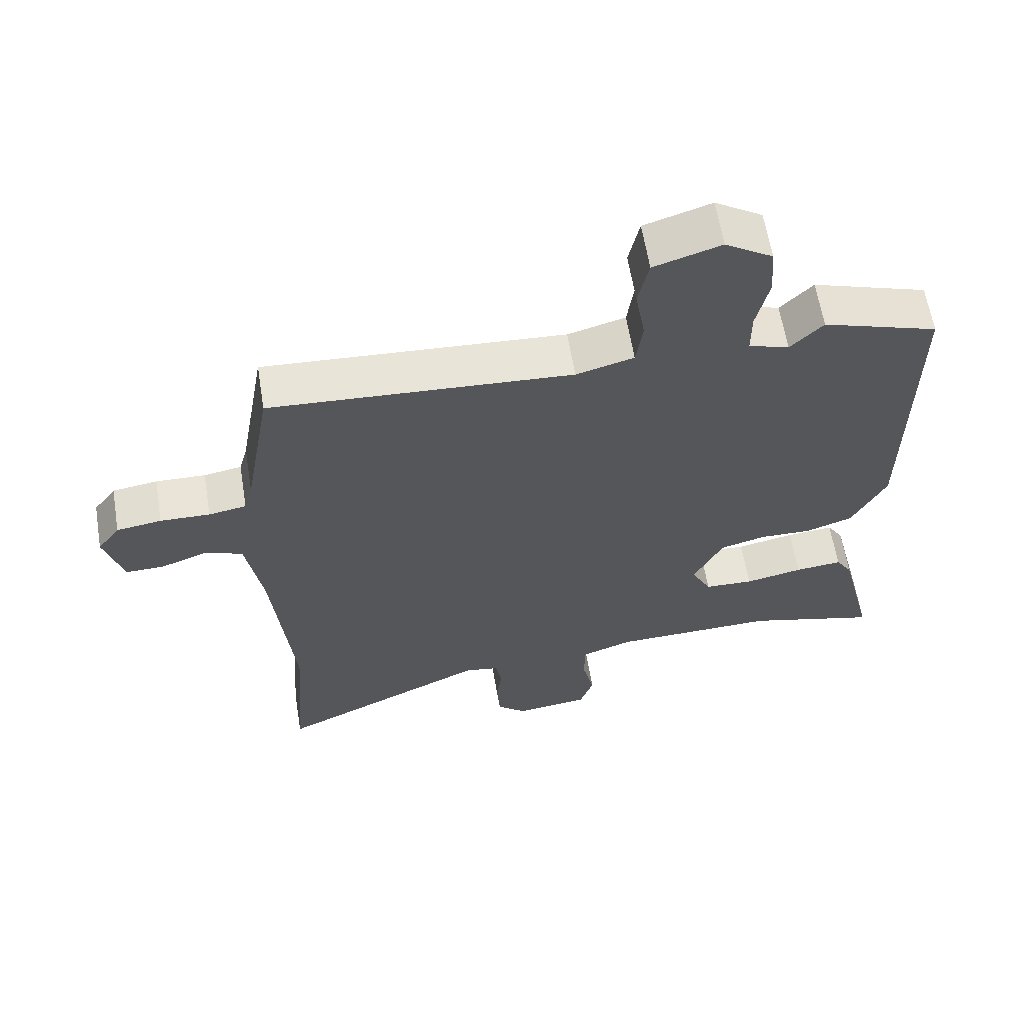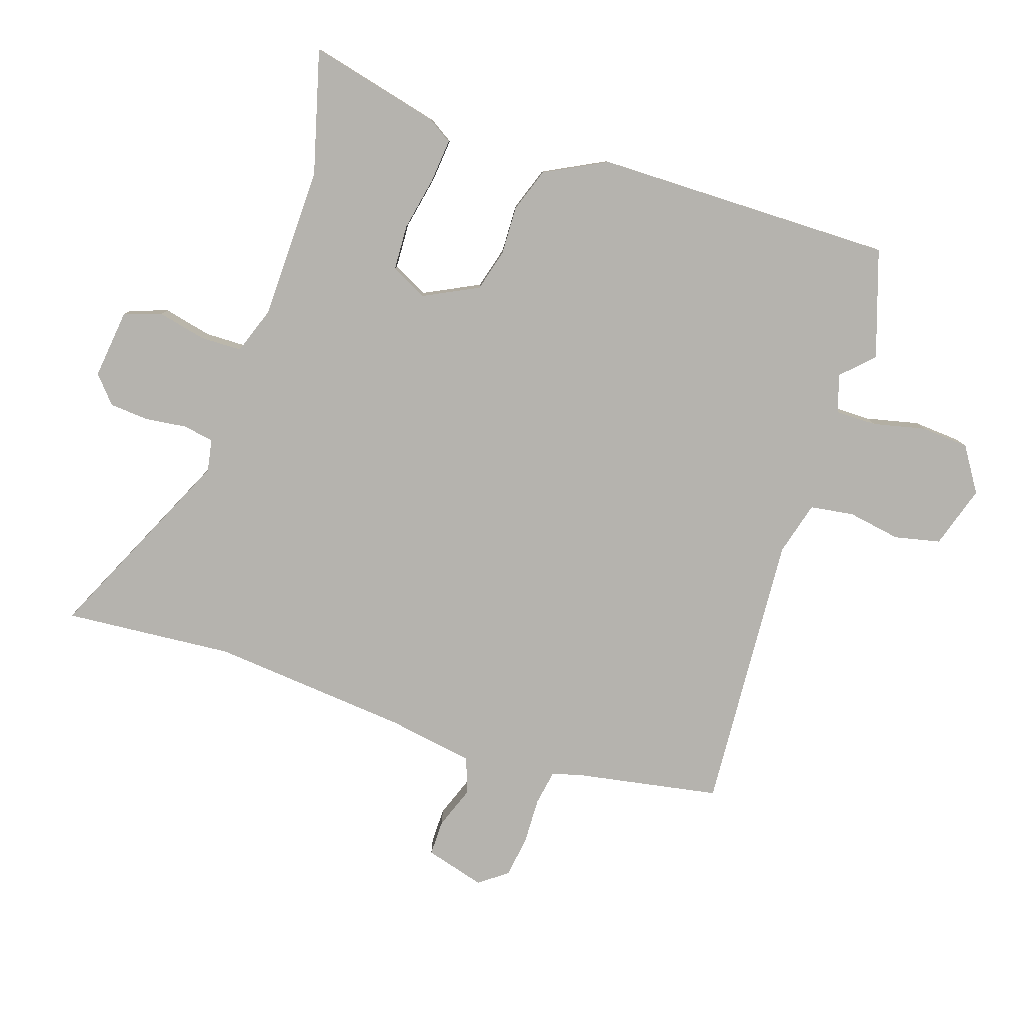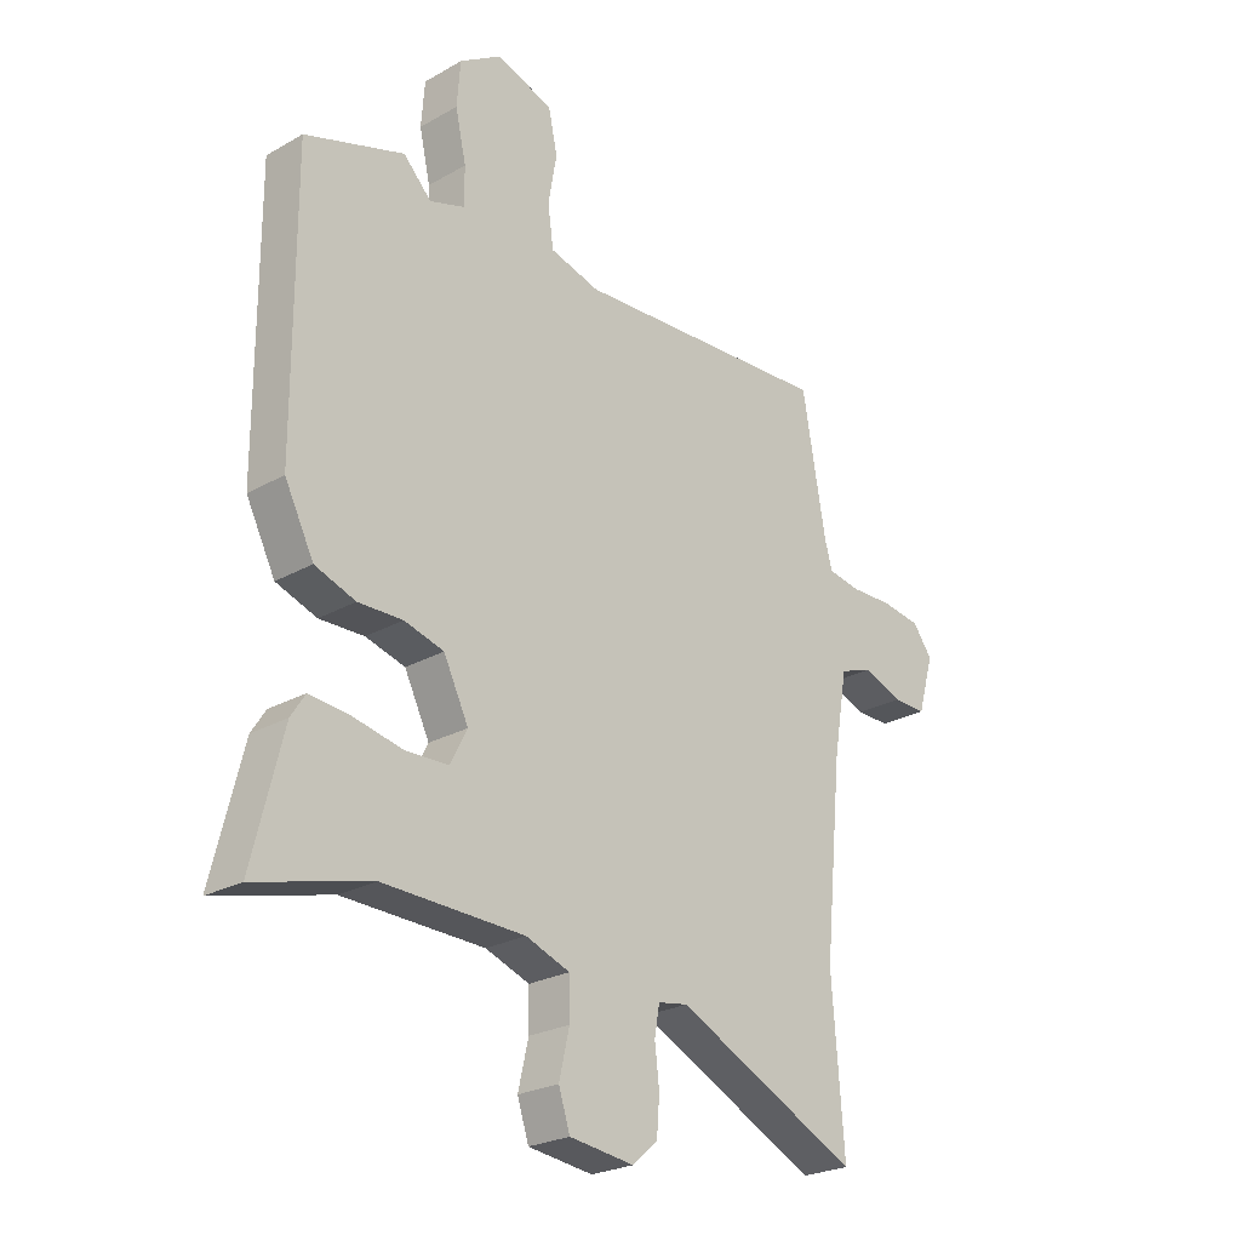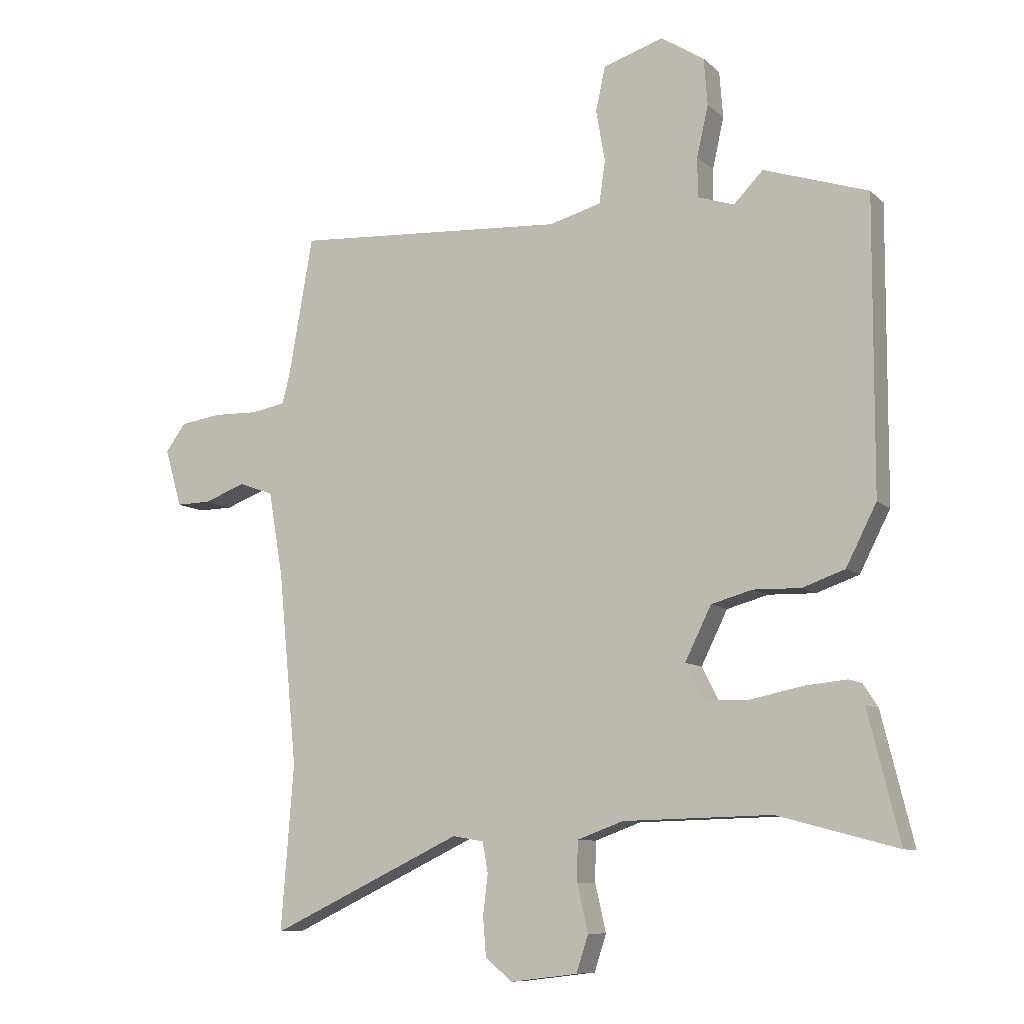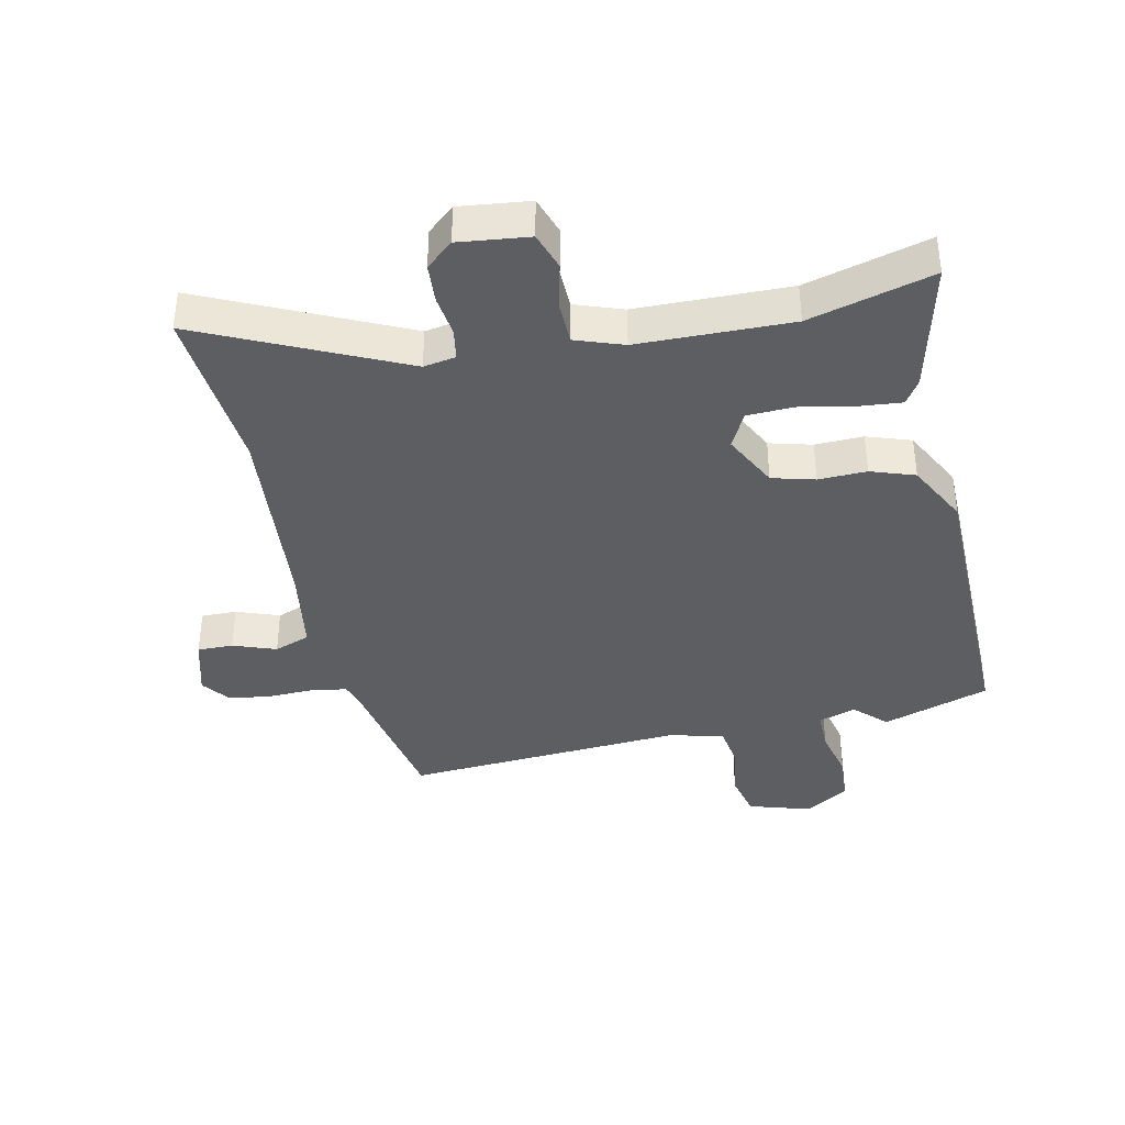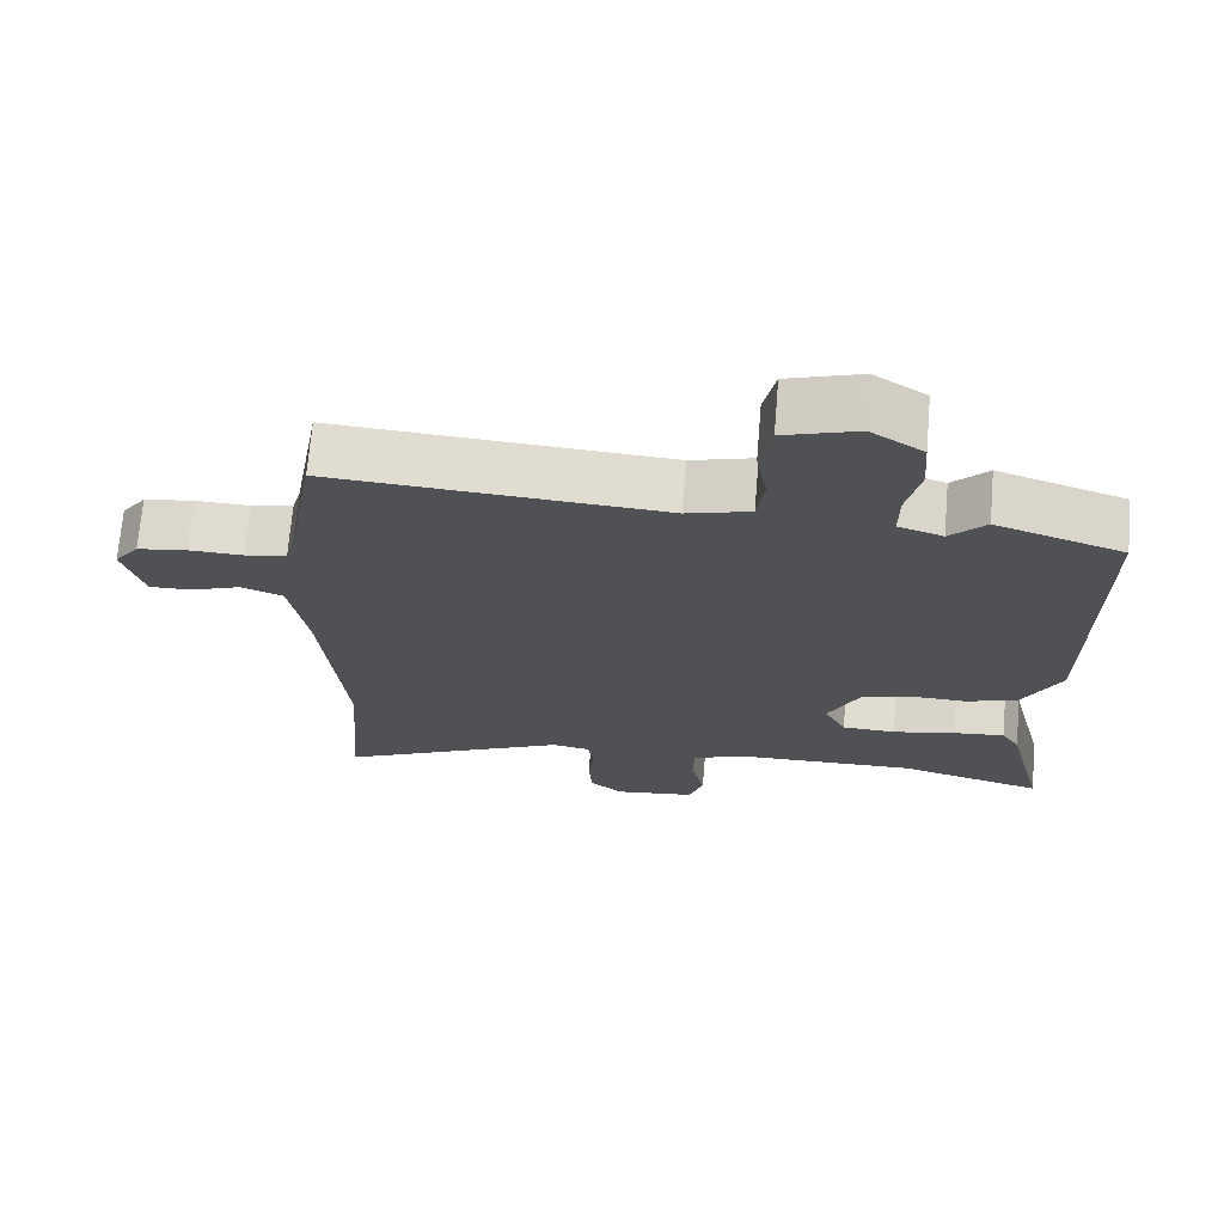
<metadata>
{"format":"obj","ext":"obj","renderer":"f3d","projection":"perspective","resolution":1024,"background":"white","views":[{"elev":62.1,"azim":170.7,"up":"+Z"},{"elev":-79.9,"azim":-108.0,"up":"+Y"},{"elev":-24.8,"azim":-47.3,"up":"+Z"},{"elev":-9.2,"azim":-154.2,"up":"+Z"},{"elev":-38.4,"azim":-167.4,"up":"+Y"},{"elev":70.1,"azim":-175.2,"up":"+Z"}]}
</metadata>
<code>
v -0.352 0.07 -0.461
v -0.552 0.07 -0.514
v -0.499 0.07 -0.3
v -0.474 0.07 -0.261
v -0.403 0.07 -0.268
v -0.316 0.07 -0.286
v -0.242 0.07 -0.283
v -0.212 0.07 -0.225
v -0.256 0.07 -0.136
v -0.325 0.07 -0.117
v -0.403 0.07 -0.119
v -0.474 0.07 -0.094
v -0.525 0.07 0.006
v -0.527 0.07 0.491
v -0.353 0.07 0.548
v -0.304 0.07 0.498
v -0.243 0.07 0.518
v -0.243 0.07 0.584
v -0.262 0.07 0.669
v -0.256 0.07 0.747
v -0.184 0.07 0.793
v -0.083 0.07 0.761
v -0.067 0.07 0.687
v -0.082 0.07 0.601
v -0.072 0.07 0.53
v 0.015 0.07 0.506
v 0.47 0.07 0.534
v 0.511 0.07 0.3
v 0.524 0.07 0.252
v 0.581 0.07 0.242
v 0.656 0.07 0.244
v 0.724 0.07 0.234
v 0.758 0.07 0.188
v 0.73 0.07 0.091
v 0.672 0.07 0.092
v 0.603 0.07 0.118
v 0.545 0.07 0.097
v 0.521 0.07 -0.044
v 0.49 0.07 -0.365
v 0.511 0.07 -0.64
v 0.19 0.07 -0.487
v 0.138 0.07 -0.496
v 0.129 0.07 -0.546
v 0.137 0.07 -0.613
v 0.132 0.07 -0.677
v 0.088 0.07 -0.715
v -0.025 0.07 -0.701
v -0.045 0.07 -0.64
v -0.027 0.07 -0.562
v -0.028 0.07 -0.495
v -0.105 0.07 -0.467
v -0.352 0 -0.461
v -0.552 0 -0.514
v -0.499 0 -0.3
v -0.474 0 -0.261
v -0.403 0 -0.268
v -0.316 0 -0.286
v -0.242 0 -0.283
v -0.212 0 -0.225
v -0.256 0 -0.136
v -0.325 0 -0.117
v -0.403 0 -0.119
v -0.474 0 -0.094
v -0.525 0 0.006
v -0.527 0 0.491
v -0.353 0 0.548
v -0.304 0 0.498
v -0.243 0 0.518
v -0.243 0 0.584
v -0.262 0 0.669
v -0.256 0 0.747
v -0.184 0 0.793
v -0.083 0 0.761
v -0.067 0 0.687
v -0.082 0 0.601
v -0.072 0 0.53
v 0.015 0 0.506
v 0.47 0 0.534
v 0.511 0 0.3
v 0.524 0 0.252
v 0.581 0 0.242
v 0.656 0 0.244
v 0.724 0 0.234
v 0.758 0 0.188
v 0.73 0 0.091
v 0.672 0 0.092
v 0.603 0 0.118
v 0.545 0 0.097
v 0.521 0 -0.044
v 0.49 0 -0.365
v 0.511 0 -0.64
v 0.19 0 -0.487
v 0.138 0 -0.496
v 0.129 0 -0.546
v 0.137 0 -0.613
v 0.132 0 -0.677
v 0.088 0 -0.715
v -0.025 0 -0.701
v -0.045 0 -0.64
v -0.027 0 -0.562
v -0.028 0 -0.495
v -0.105 0 -0.467
f 46 47 48 49
f 46 49 50
f 43 44 45 46
f 42 43 46 50
f 41 42 50 51
f 39 40 41
f 38 39 41 51
f 33 34 35 36
f 33 36 37
f 30 31 32 33
f 29 30 33 37
f 28 29 37 38
f 26 27 28 38
f 21 22 23 24
f 21 24 25
f 18 19 20 21
f 17 18 21 25
f 16 17 25 26
f 14 15 16
f 10 11 12 13
f 9 10 13 14
f 8 9 14 16
f 3 4 5 6
f 1 2 3 6
f 1 6 7
f 51 1 7
f 38 51 7 8
f 8 16 26 38
f 100 99 98 97
f 101 100 97
f 97 96 95 94
f 101 97 94 93
f 102 101 93 92
f 92 91 90
f 102 92 90 89
f 87 86 85 84
f 88 87 84
f 84 83 82 81
f 88 84 81 80
f 89 88 80 79
f 89 79 78 77
f 75 74 73 72
f 76 75 72
f 72 71 70 69
f 76 72 69 68
f 77 76 68 67
f 67 66 65
f 64 63 62 61
f 65 64 61 60
f 67 65 60 59
f 57 56 55 54
f 57 54 53 52
f 58 57 52
f 58 52 102
f 59 58 102 89
f 89 77 67 59
f 1 52 53 2
f 2 53 54 3
f 3 54 55 4
f 4 55 56 5
f 5 56 57 6
f 6 57 58 7
f 7 58 59 8
f 8 59 60 9
f 9 60 61 10
f 10 61 62 11
f 11 62 63 12
f 12 63 64 13
f 13 64 65 14
f 14 65 66 15
f 15 66 67 16
f 16 67 68 17
f 17 68 69 18
f 18 69 70 19
f 19 70 71 20
f 20 71 72 21
f 21 72 73 22
f 22 73 74 23
f 23 74 75 24
f 24 75 76 25
f 25 76 77 26
f 26 77 78 27
f 27 78 79 28
f 28 79 80 29
f 29 80 81 30
f 30 81 82 31
f 31 82 83 32
f 32 83 84 33
f 33 84 85 34
f 34 85 86 35
f 35 86 87 36
f 36 87 88 37
f 37 88 89 38
f 38 89 90 39
f 39 90 91 40
f 40 91 92 41
f 41 92 93 42
f 42 93 94 43
f 43 94 95 44
f 44 95 96 45
f 45 96 97 46
f 46 97 98 47
f 47 98 99 48
f 48 99 100 49
f 49 100 101 50
f 50 101 102 51
f 51 102 52 1

</code>
